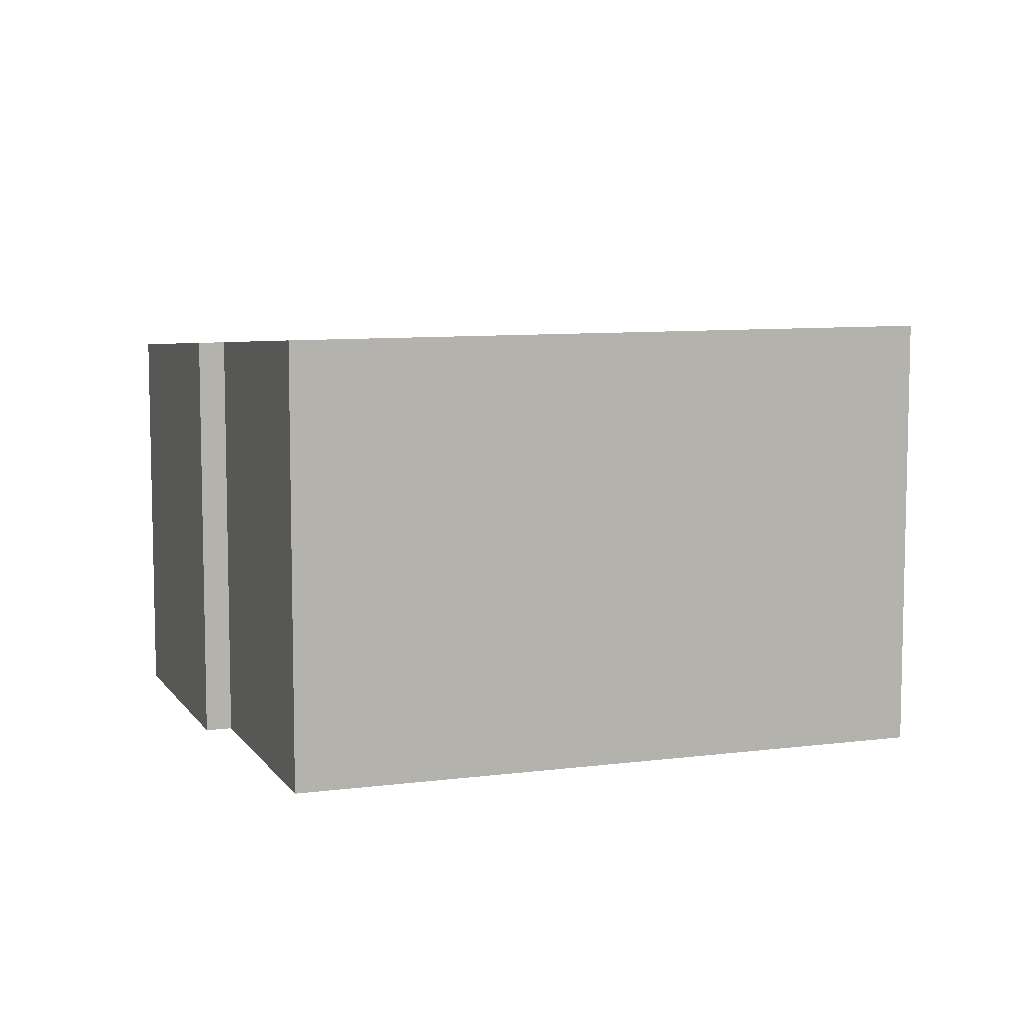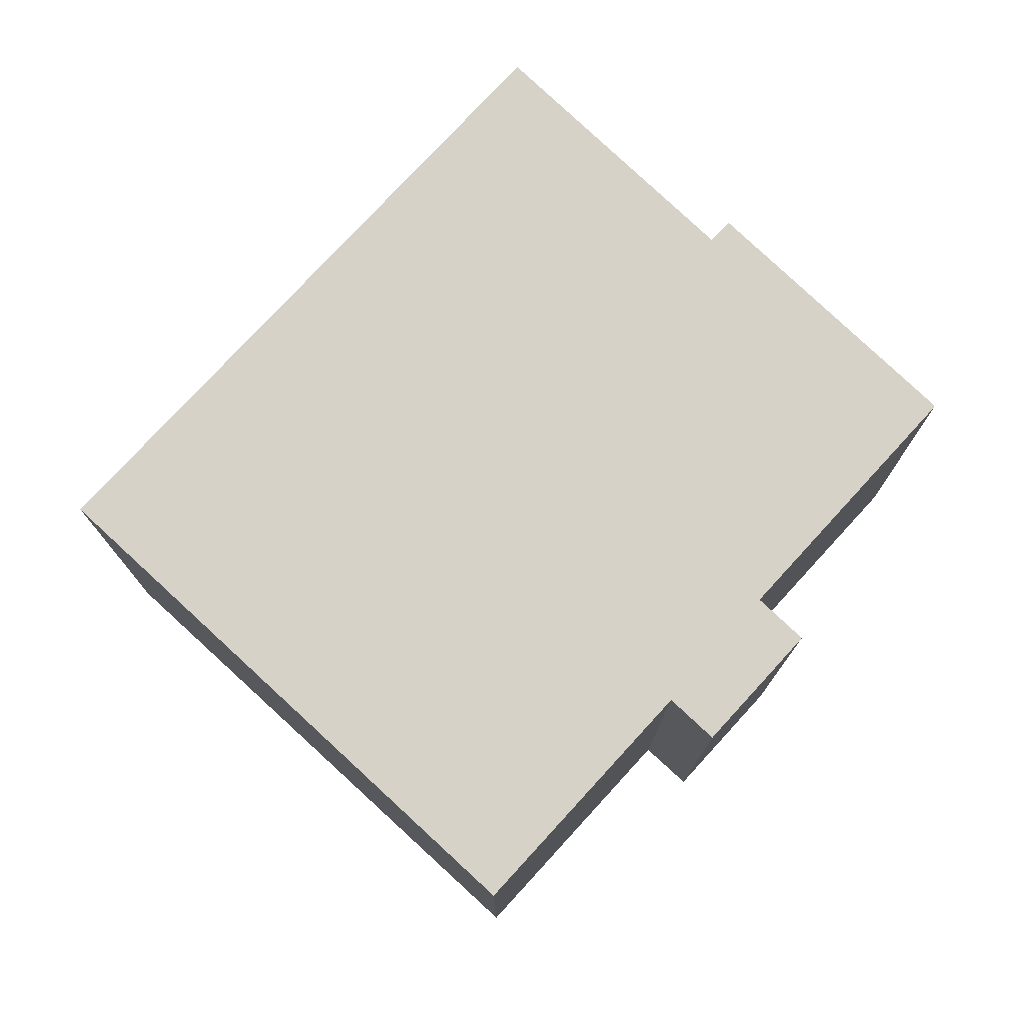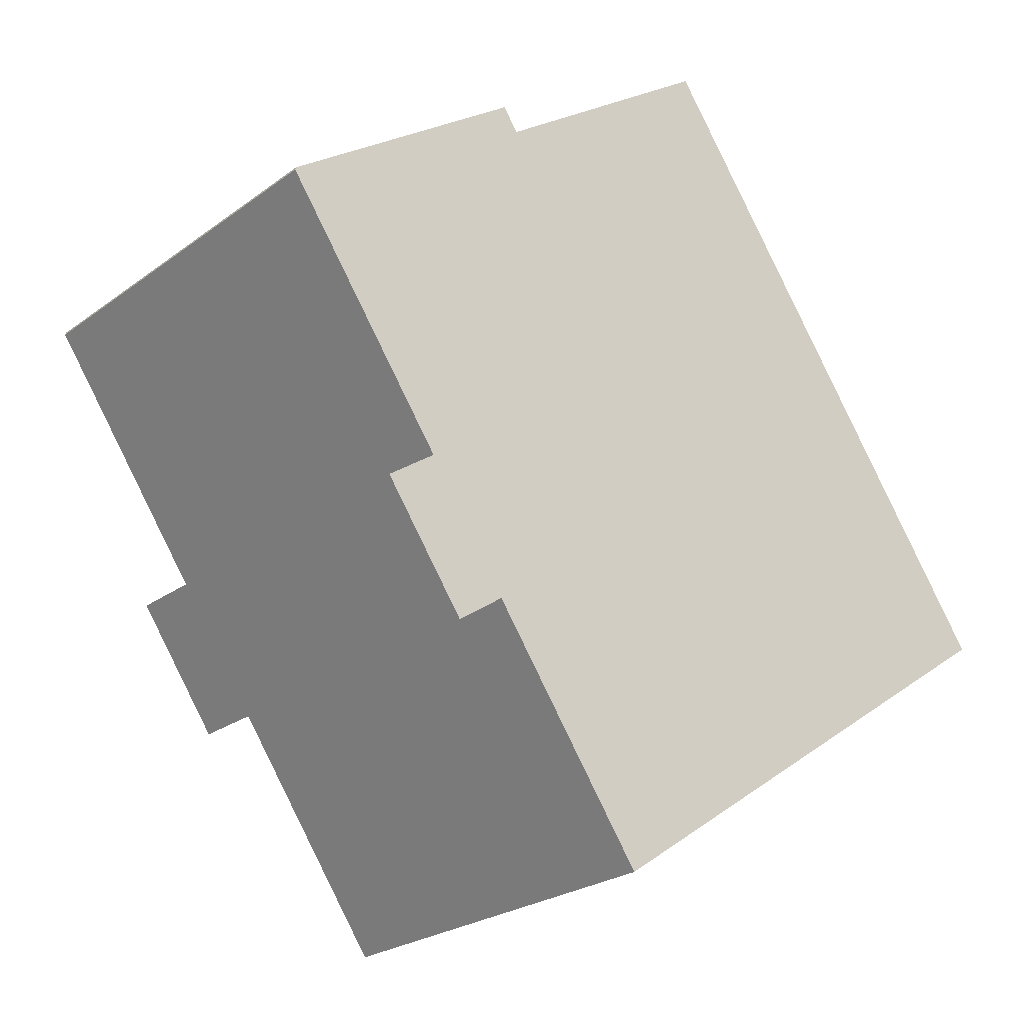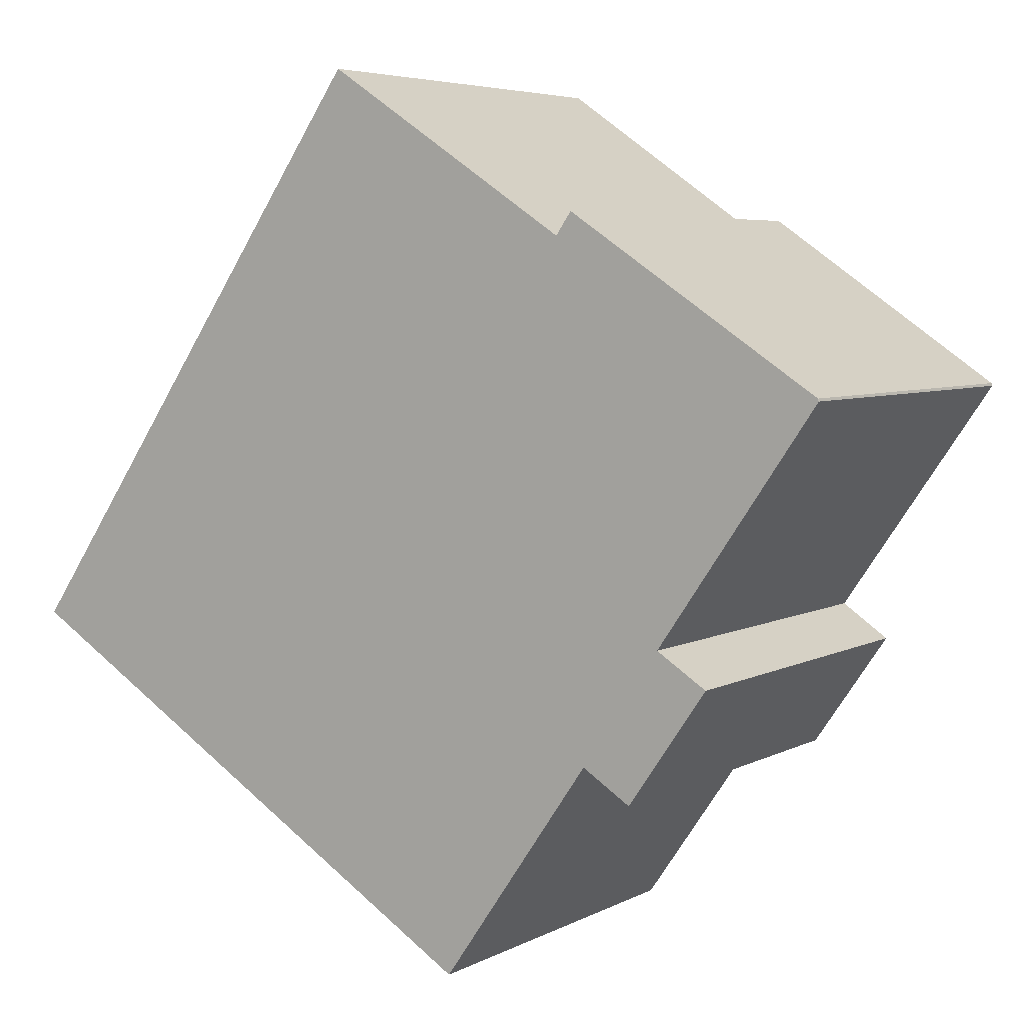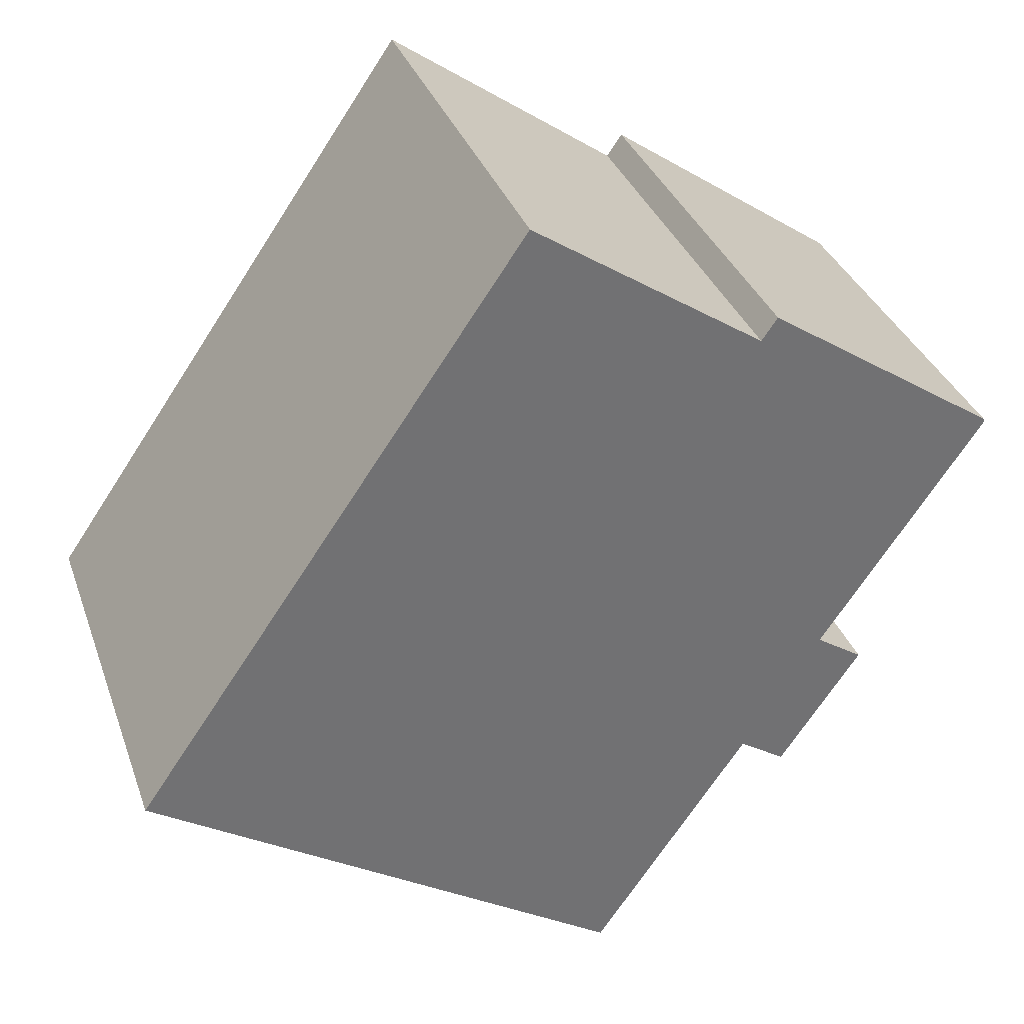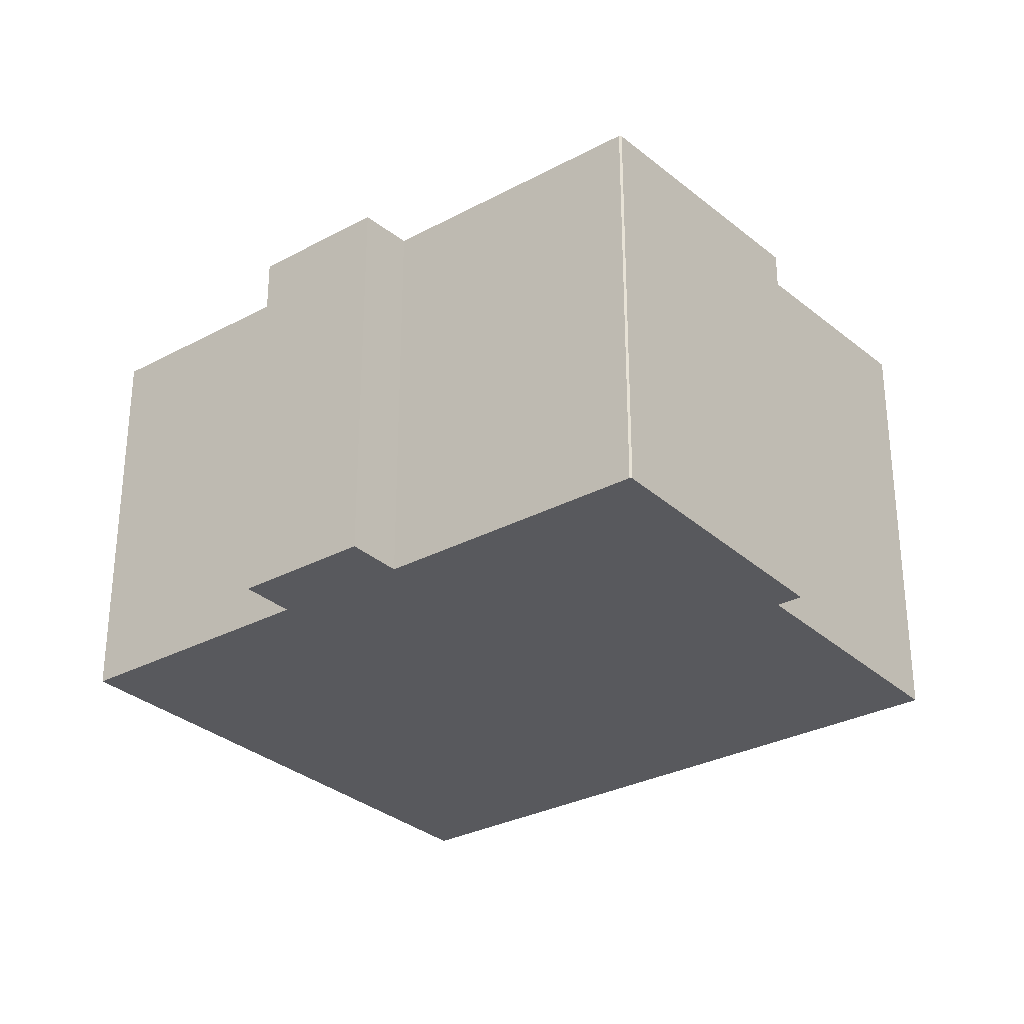
<metadata>
{"format":"obj","ext":"obj","renderer":"f3d","projection":"perspective","resolution":1024,"background":"white","views":[{"elev":8.3,"azim":35.7,"up":"+Y"},{"elev":76.6,"azim":-172.1,"up":"+Y"},{"elev":-24.3,"azim":-39.7,"up":"+Z"},{"elev":5.3,"azim":-147.2,"up":"+Z"},{"elev":33.3,"azim":162.1,"up":"+Z"},{"elev":-30.2,"azim":-86.7,"up":"+Y"}]}
</metadata>
<code>
v  0.021 9.601 0.064
v  3.839 9.598 -5.569
v  0 9.598 5.877e-16
v  5.782 10.1 4.036
v  5.717 9.594 -8.371
v  9.39 9.594 -13.7
v  6.148 10.1 3.505
v  20.81 10.58 -5.825
v  11.72 10.58 7.349
v  4.595 9.497 -9.145
v  2.68 9.497 -6.368
v  4.595 5.6e-16 -9.145
v  2.68 3.899e-16 -6.368
v  3.839 3.41e-16 -5.569
v  0 0 0
v  9.39 8.388e-16 -13.7
v  5.717 5.126e-16 -8.371
v  5.782 -2.471e-16 4.036
v  0.021 -3.919e-18 0.064
v  11.72 -4.5e-16 7.349
v  6.148 -2.146e-16 3.505
v  20.81 3.567e-16 -5.825
g defaultobject
f 1 2 3
f 2 1 4
f 2 4 5
f 5 4 6
f 6 4 7
f 6 7 8
f 8 7 9
f 2 10 11
f 10 2 5
f 12 11 10
f 11 12 13
f 14 3 2
f 3 14 15
f 16 5 6
f 5 16 17
f 11 14 2
f 14 11 13
f 1 18 4
f 18 1 19
f 7 20 9
f 20 7 21
f 3 19 1
f 19 3 15
f 18 7 4
f 7 18 21
f 20 8 9
f 8 20 22
f 22 6 8
f 6 22 16
f 17 10 5
f 10 17 12
f 19 21 18
f 21 19 15
f 21 15 14
f 12 17 13
f 21 22 20
f 22 21 14
f 22 14 13
f 22 13 17
f 22 17 16

</code>
